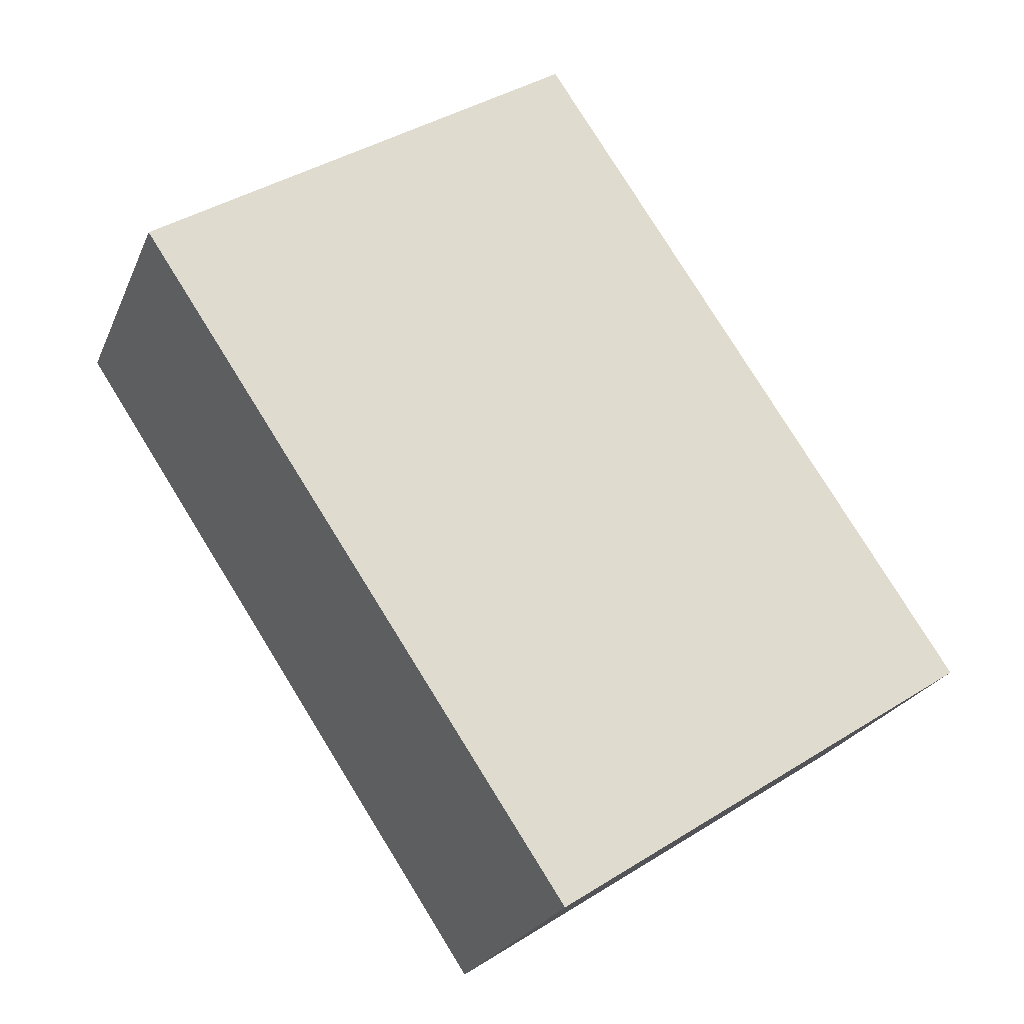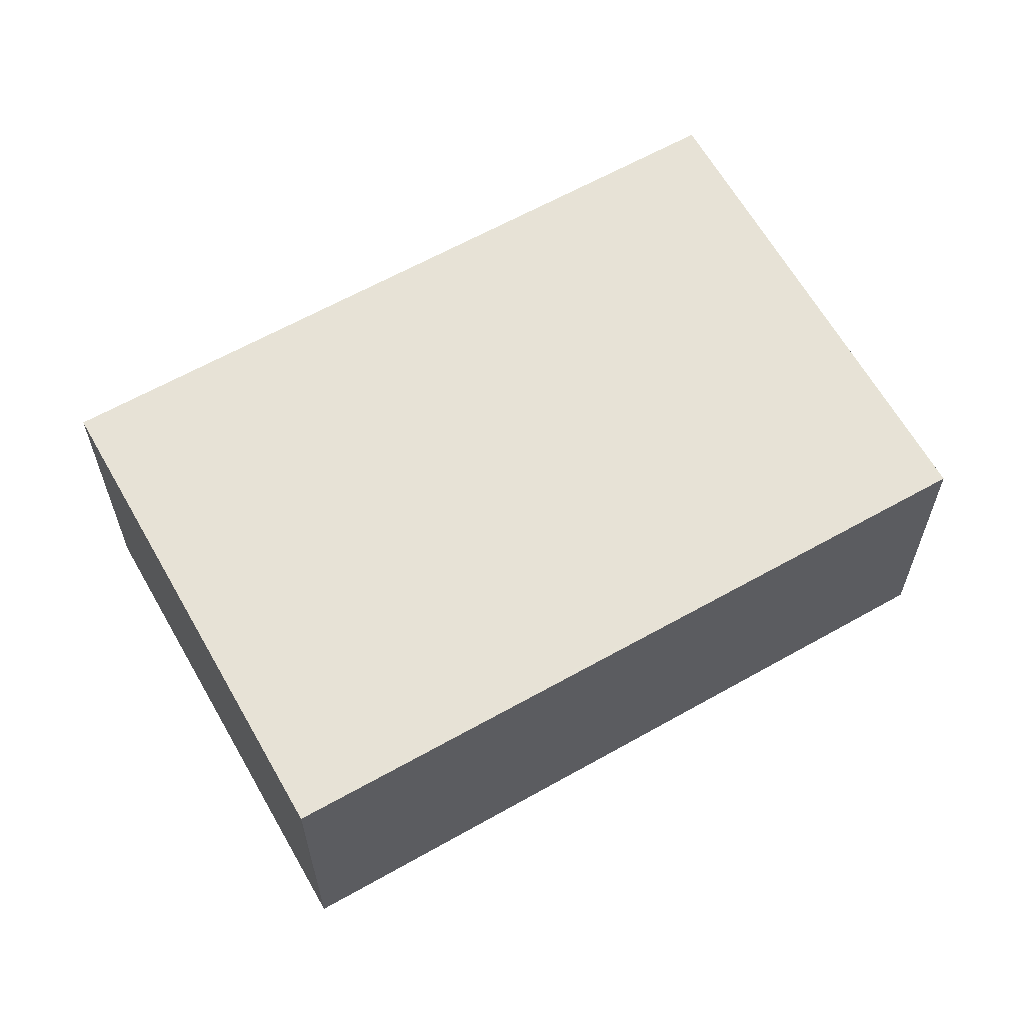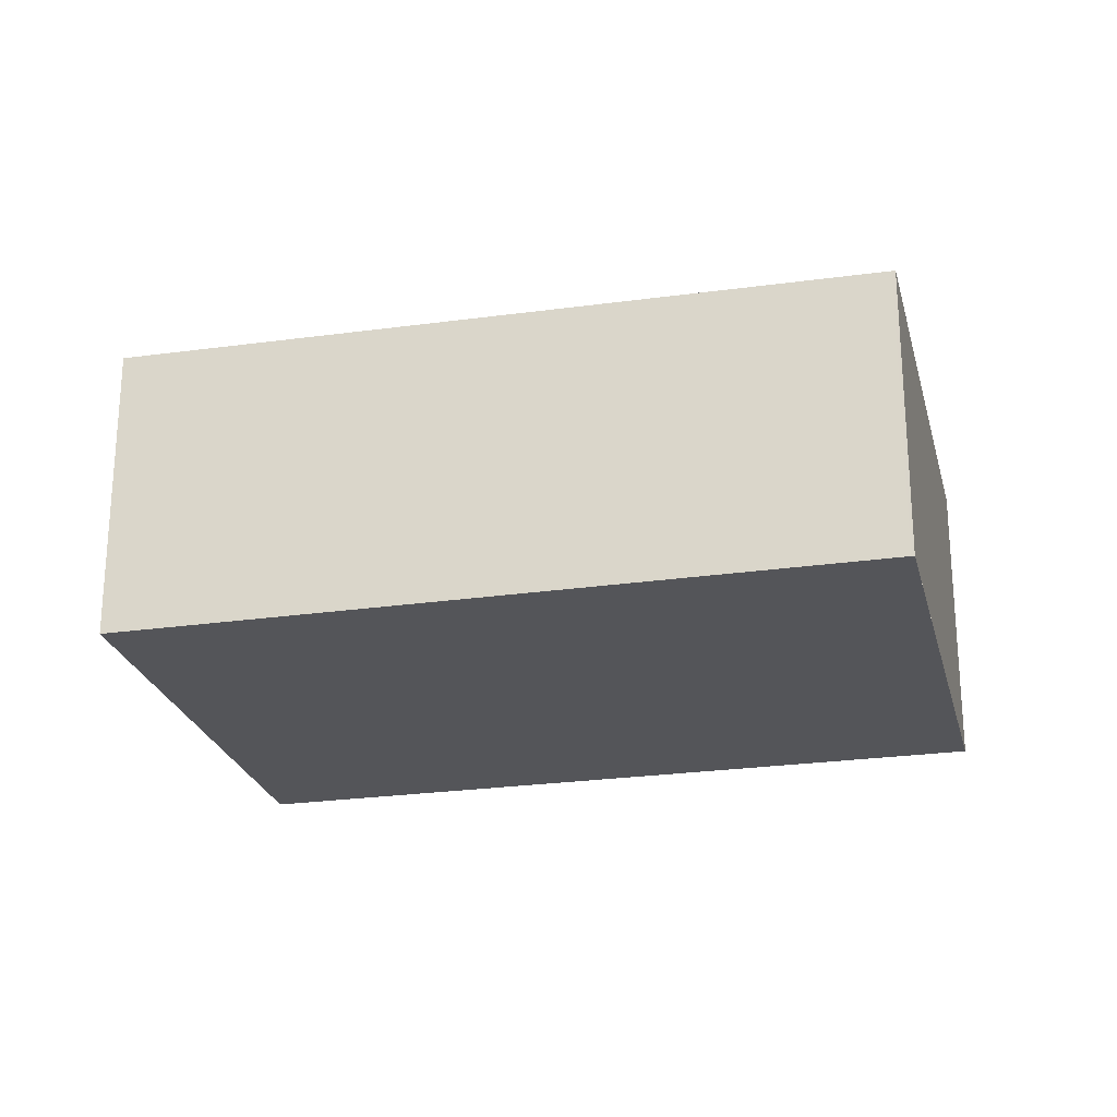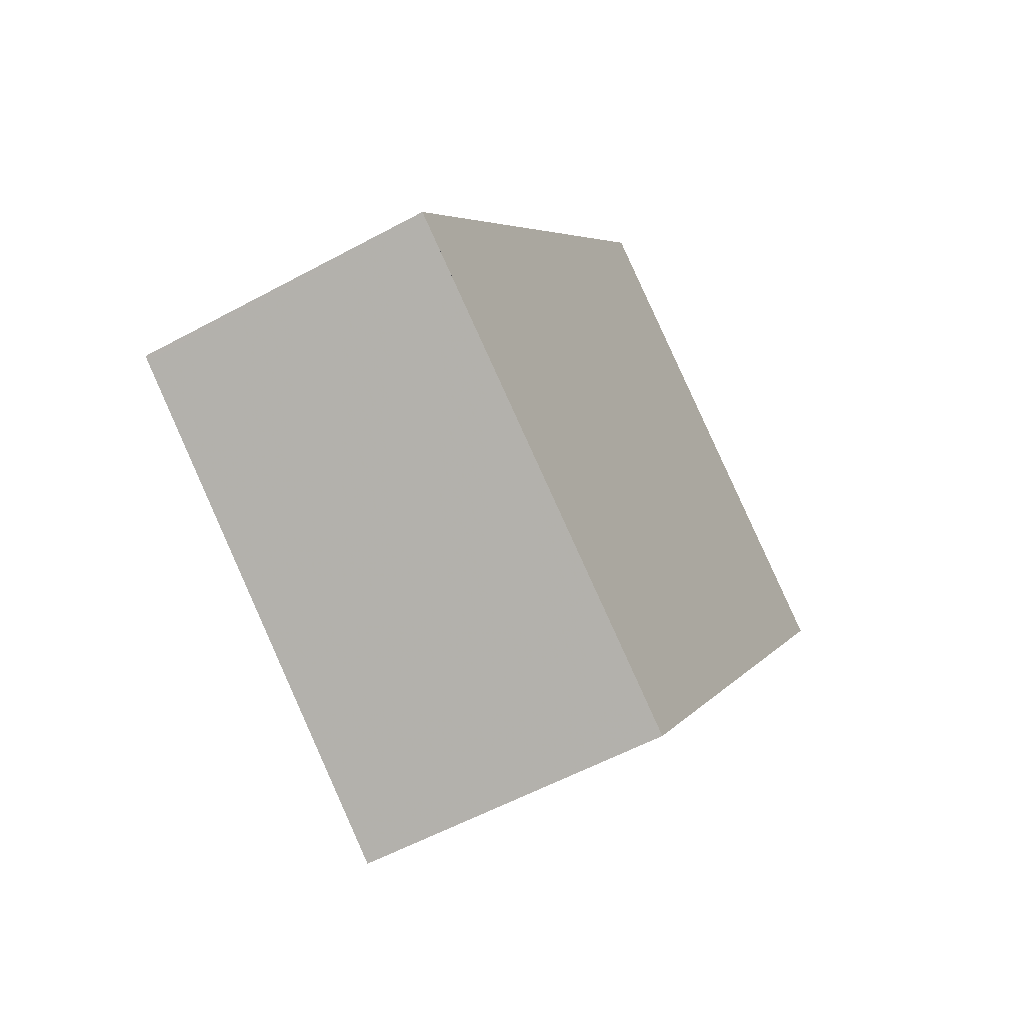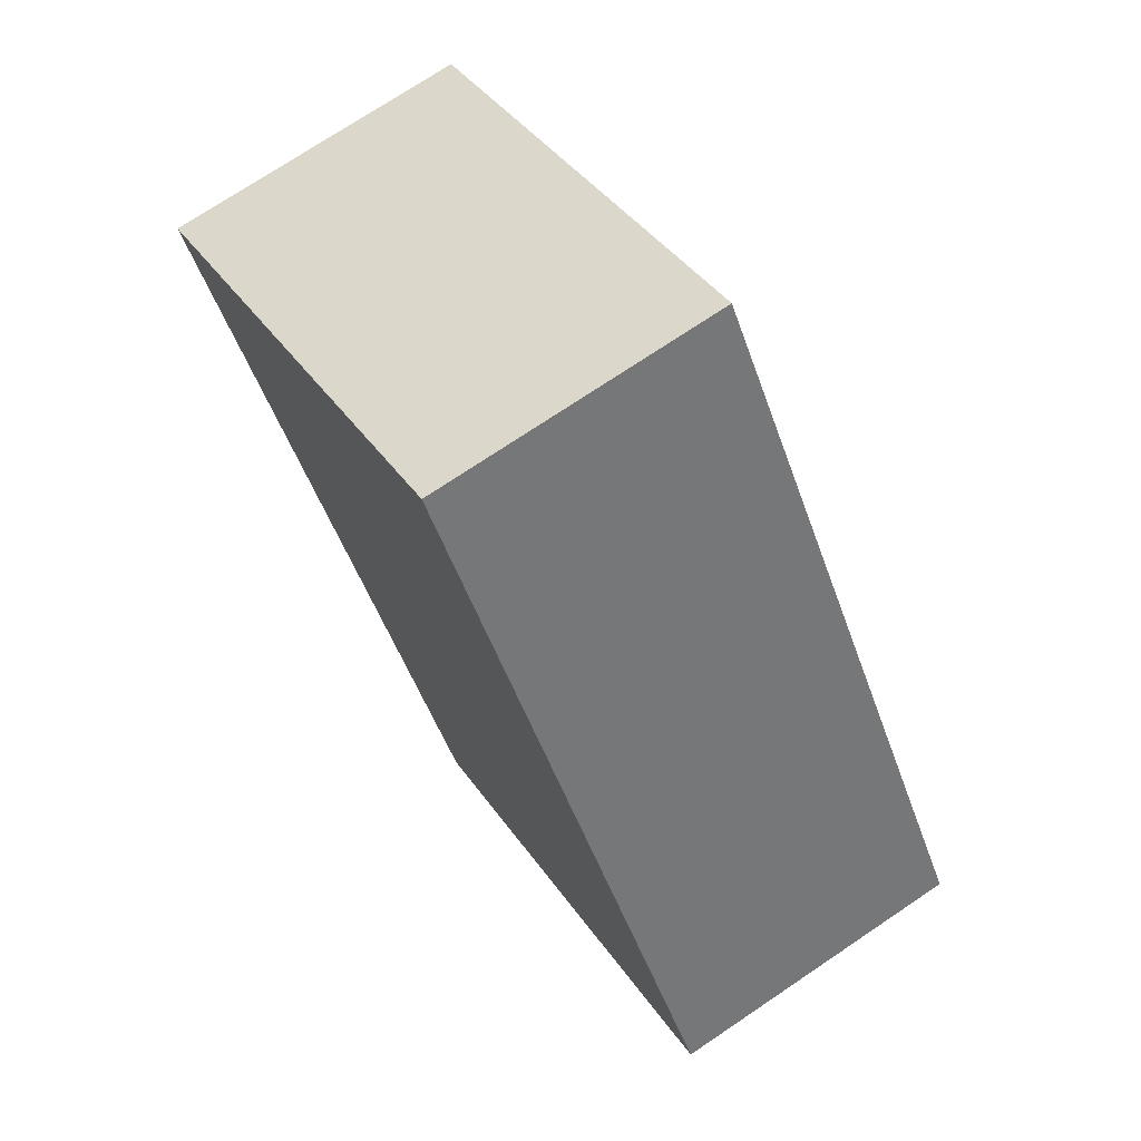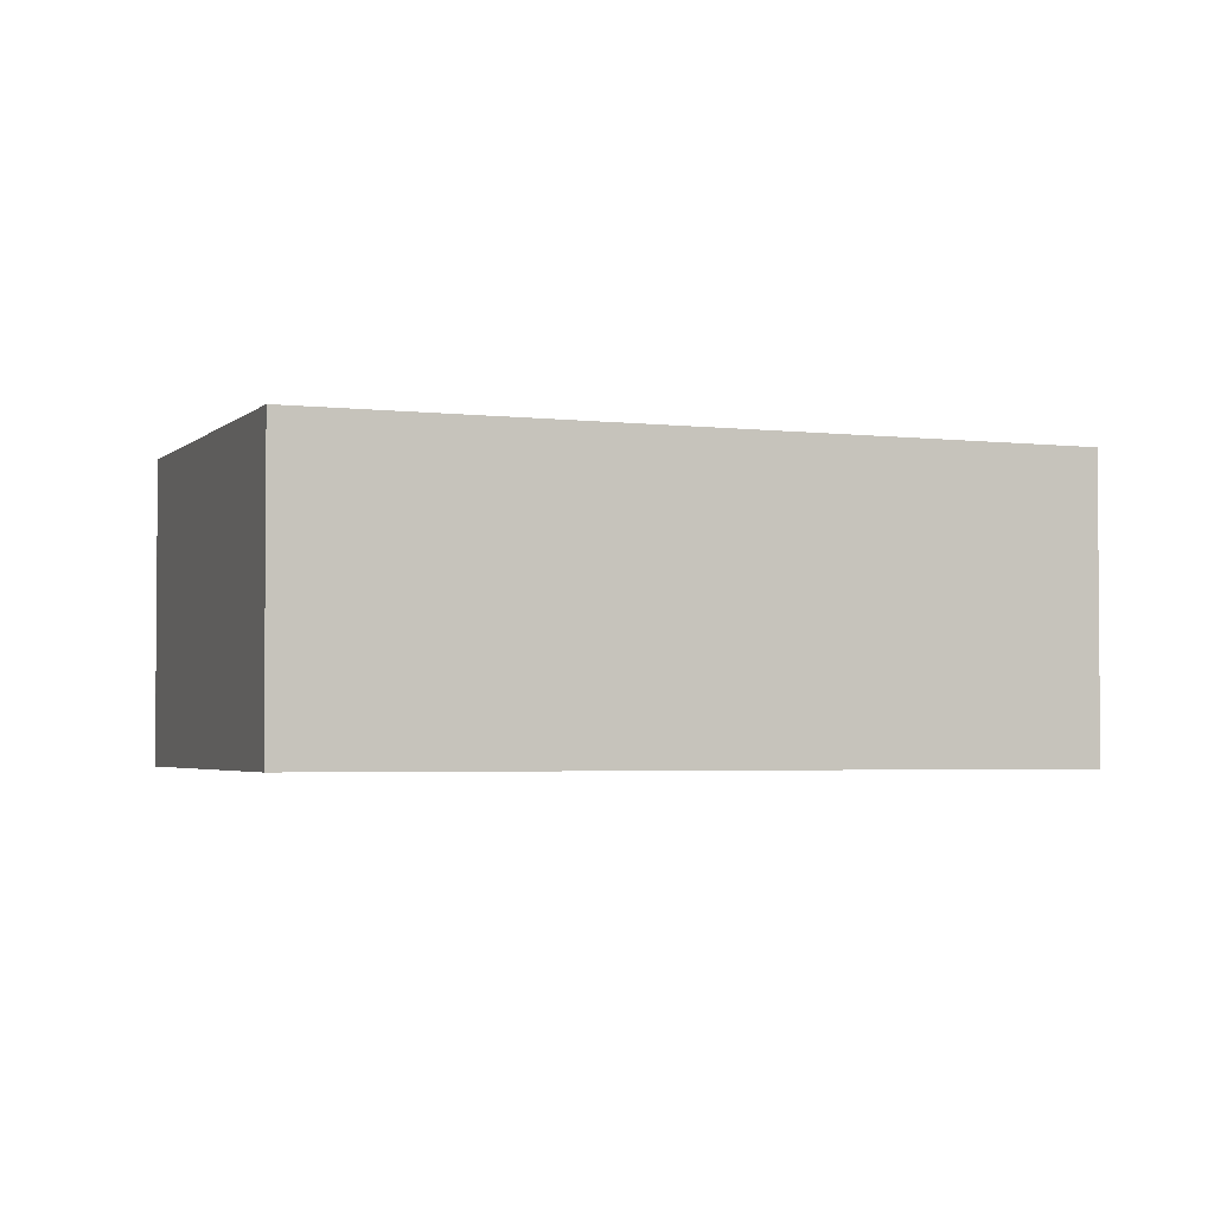
<metadata>
{"format":"obj","ext":"obj","renderer":"f3d","projection":"perspective","resolution":1024,"background":"white","views":[{"elev":-23.3,"azim":-18.8,"up":"+Y"},{"elev":62.9,"azim":93.7,"up":"+Z"},{"elev":-24.7,"azim":136.8,"up":"+Z"},{"elev":-55.7,"azim":119.8,"up":"+Y"},{"elev":73.4,"azim":56.1,"up":"+Y"},{"elev":-2.9,"azim":103.8,"up":"+Z"}]}
</metadata>
<code>
v -2381 -193.5 1.165
v -2379 -192.4 1.141
v -2377 -194.9 1.165
v -2379 -196 1.19
v -2379 -192.4 1.141
v -2381 -193.5 1.165
v -2379 -192.5 1.141
v -2377 -194.9 1.166
v -2379 -192.4 1.141
v -2381 -193.5 1.165
v -2379 -196 1.189
v -2381 -193.5 1.165
v -2381 -193.5 1.165
v -2381 -193.5 1.165
v -2381 -193.5 0
v -2381 -193.5 0
v -2379 -192.4 1.141
v -2379 -192.4 1.141
v -2379 -192.4 0
v -2379 -192.4 0
v -2377 -194.9 1.166
v -2377 -194.9 1.165
v -2377 -194.9 0
v -2377 -194.9 0
v -2381 -193.5 1.165
v -2379 -196 1.19
v -2379 -196 0
v -2381 -193.5 -2.22e-16
v -2377 -194.9 1.165
v -2379 -192.4 1.141
v -2379 -192.4 0
v -2377 -194.9 0
v -2381 -193.5 1.165
v -2381 -193.5 1.165
v -2381 -193.5 -2.22e-16
v -2381 -193.5 0
v -2379 -196 1.189
v -2377 -194.9 1.166
v -2377 -194.9 0
v -2379 -196 0
v -2379 -192.4 1.141
v -2379 -192.4 1.141
v -2379 -192.4 0
v -2379 -192.4 0
v -2379 -196 1.19
v -2379 -196 1.189
v -2379 -196 0
v -2379 -196 0
v -2379 -192.4 1.141
v -2381 -193.5 1.165
v -2381 -193.5 0
v -2379 -192.4 0
v -2381 -193.5 0
v -2379 -192.4 0
v -2377 -194.9 0
v -2379 -196 0
f 10 6 1 12
f 11 4 6 10
f 7 5 3 8
f 9 2 5 7
f 10 7 8 11
f 12 9 7 10
f 14 15 16 13
f 18 19 20 17
f 22 23 24 21
f 26 27 28 25
f 30 31 32 29
f 34 35 36 33
f 38 39 40 37
f 42 43 44 41
f 46 47 48 45
f 50 51 52 49
f 54 55 56 53

</code>
